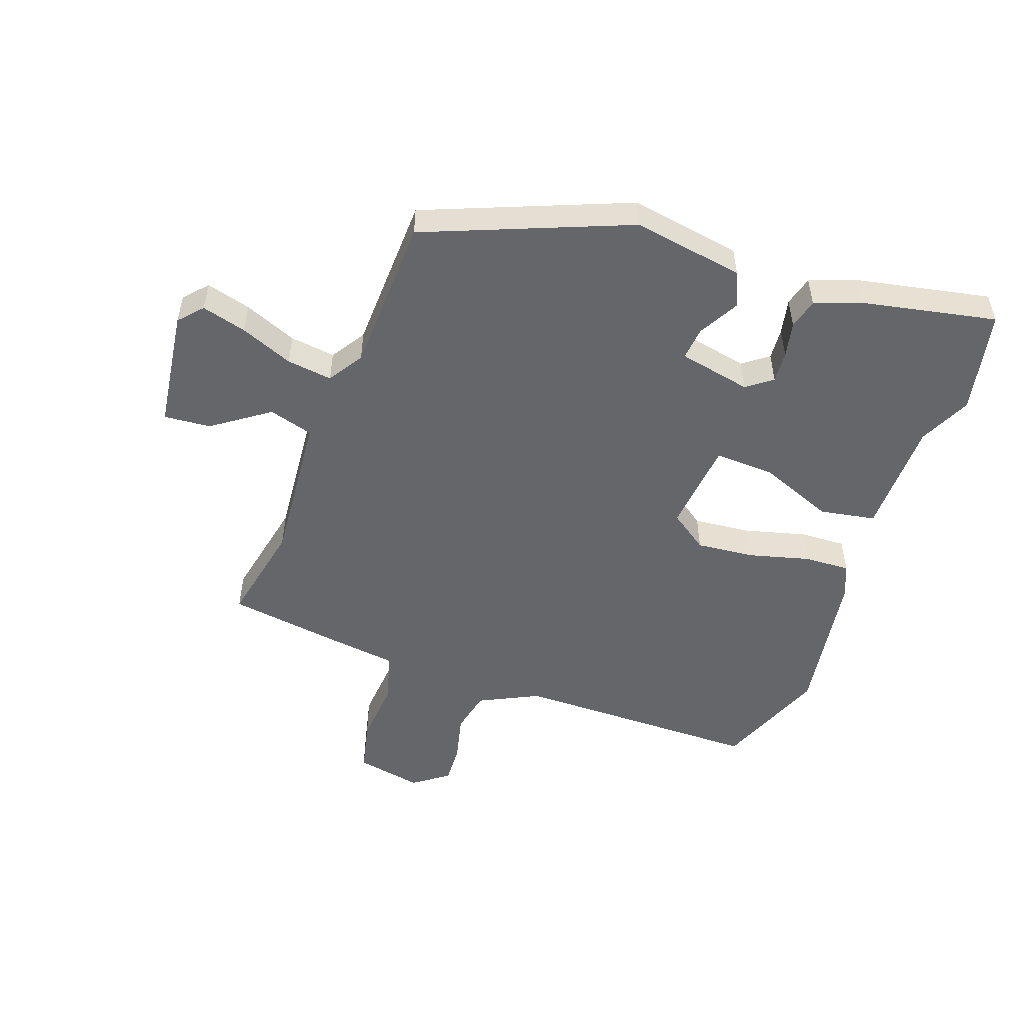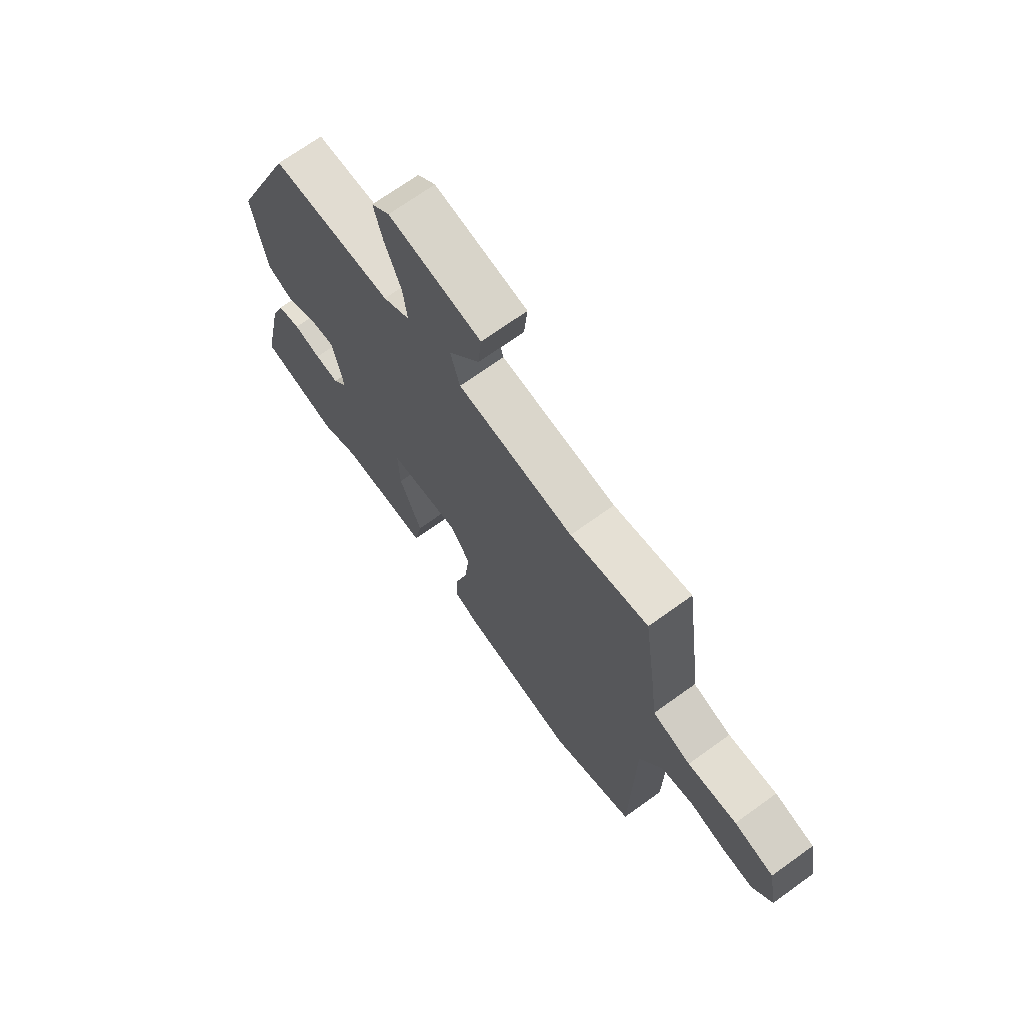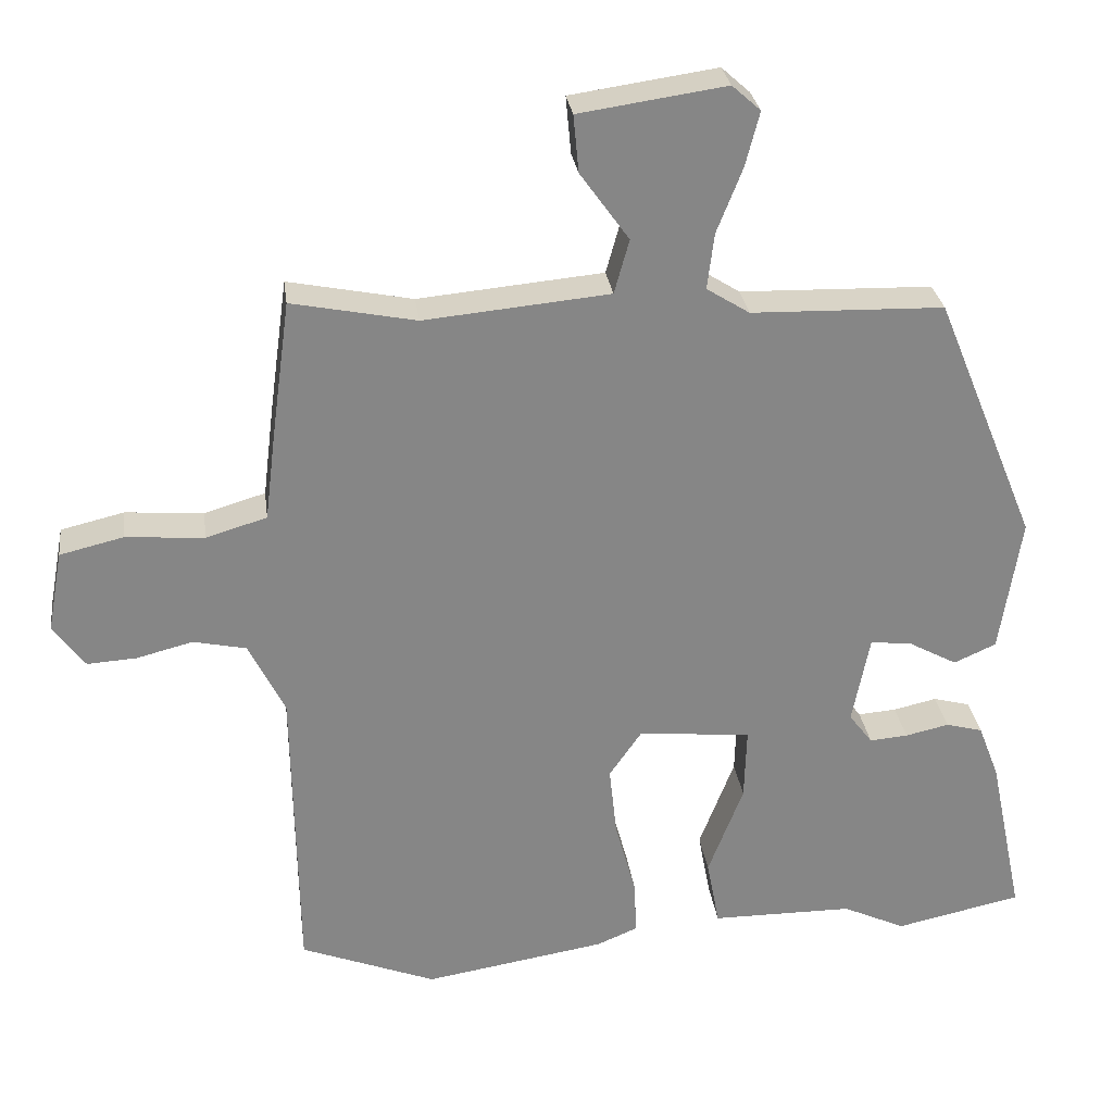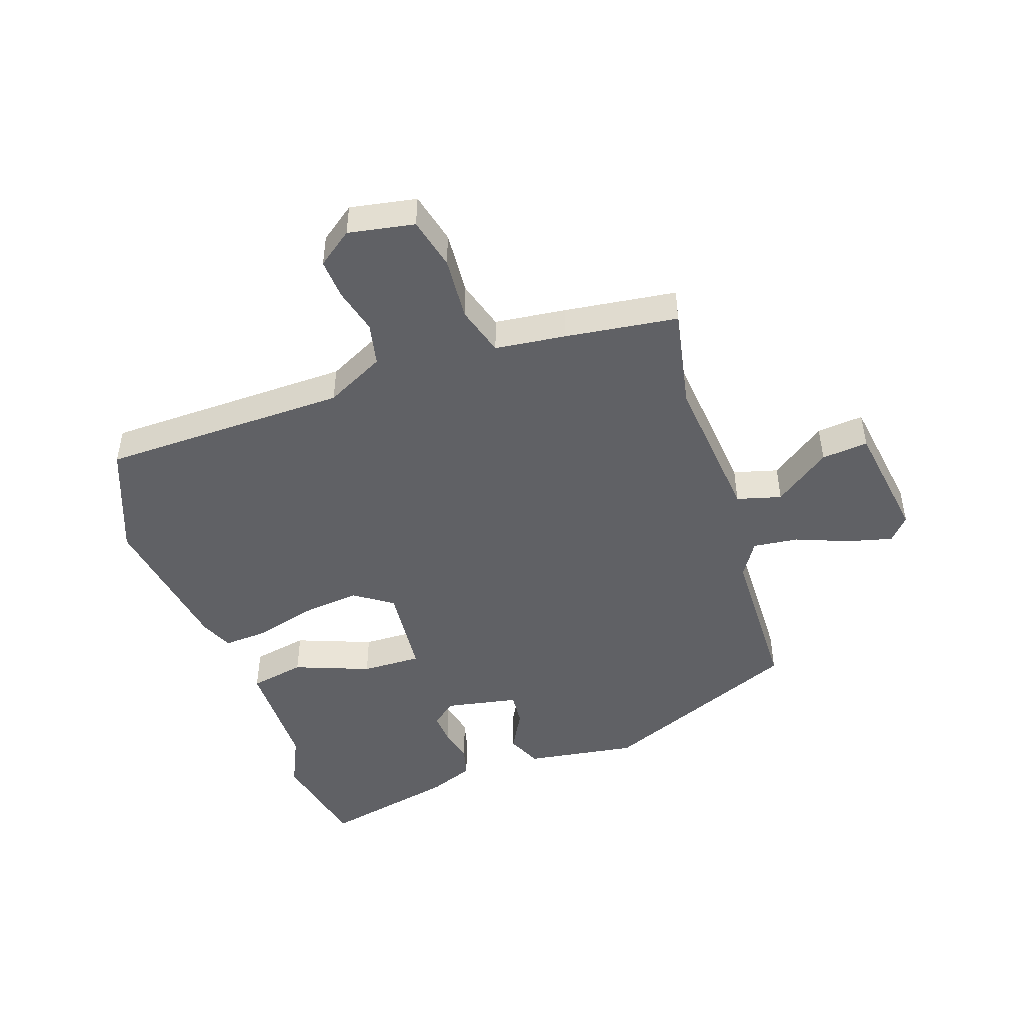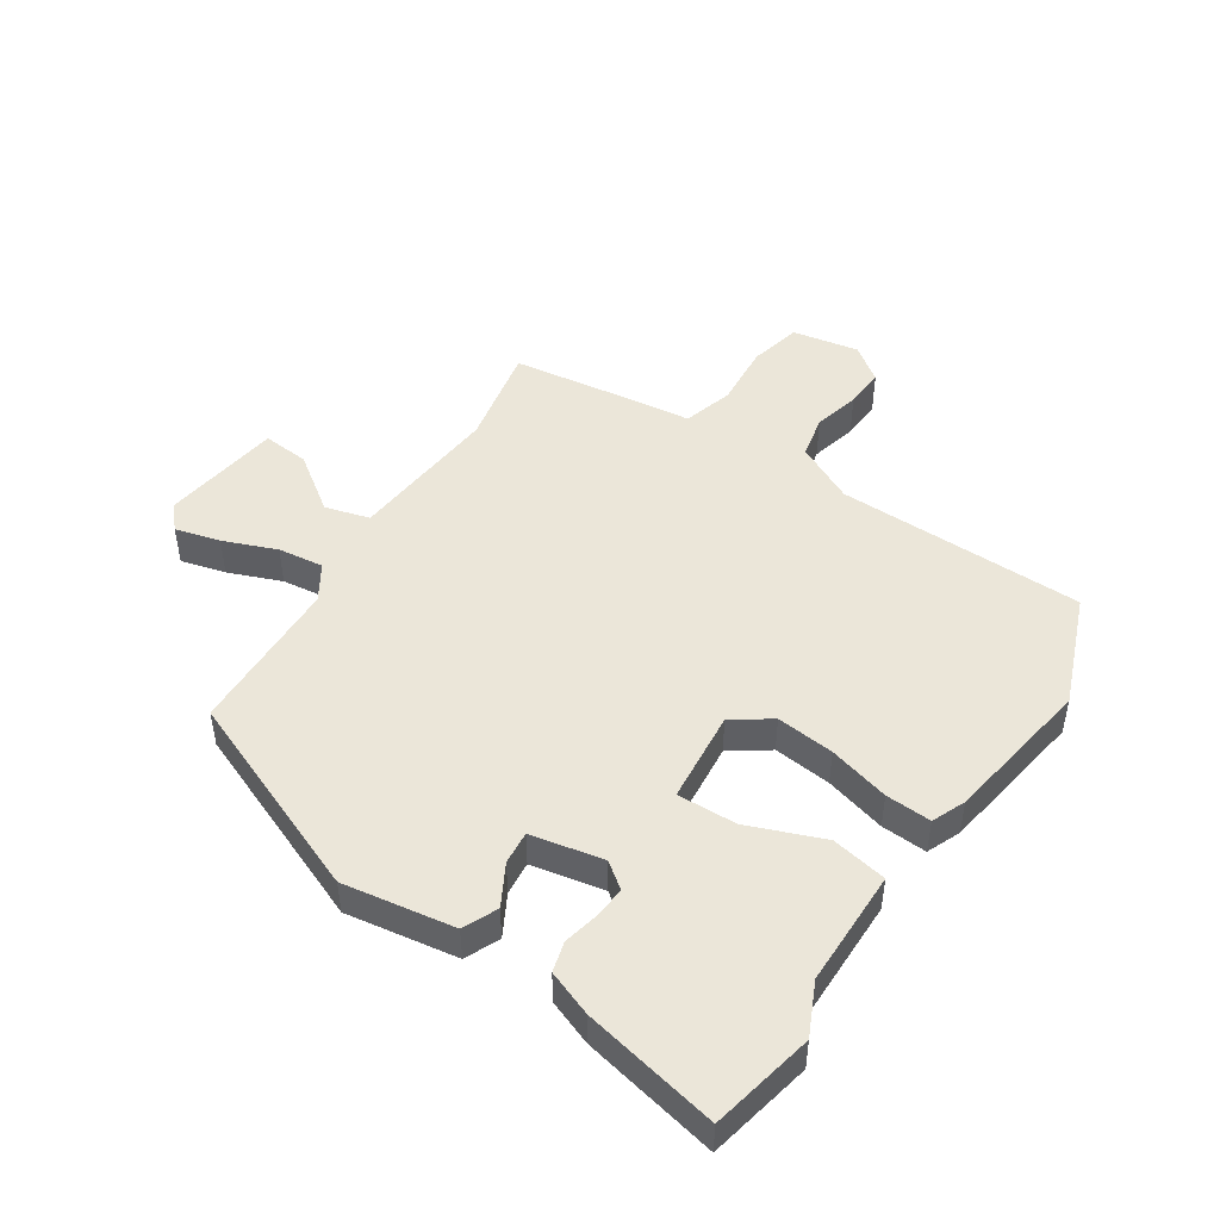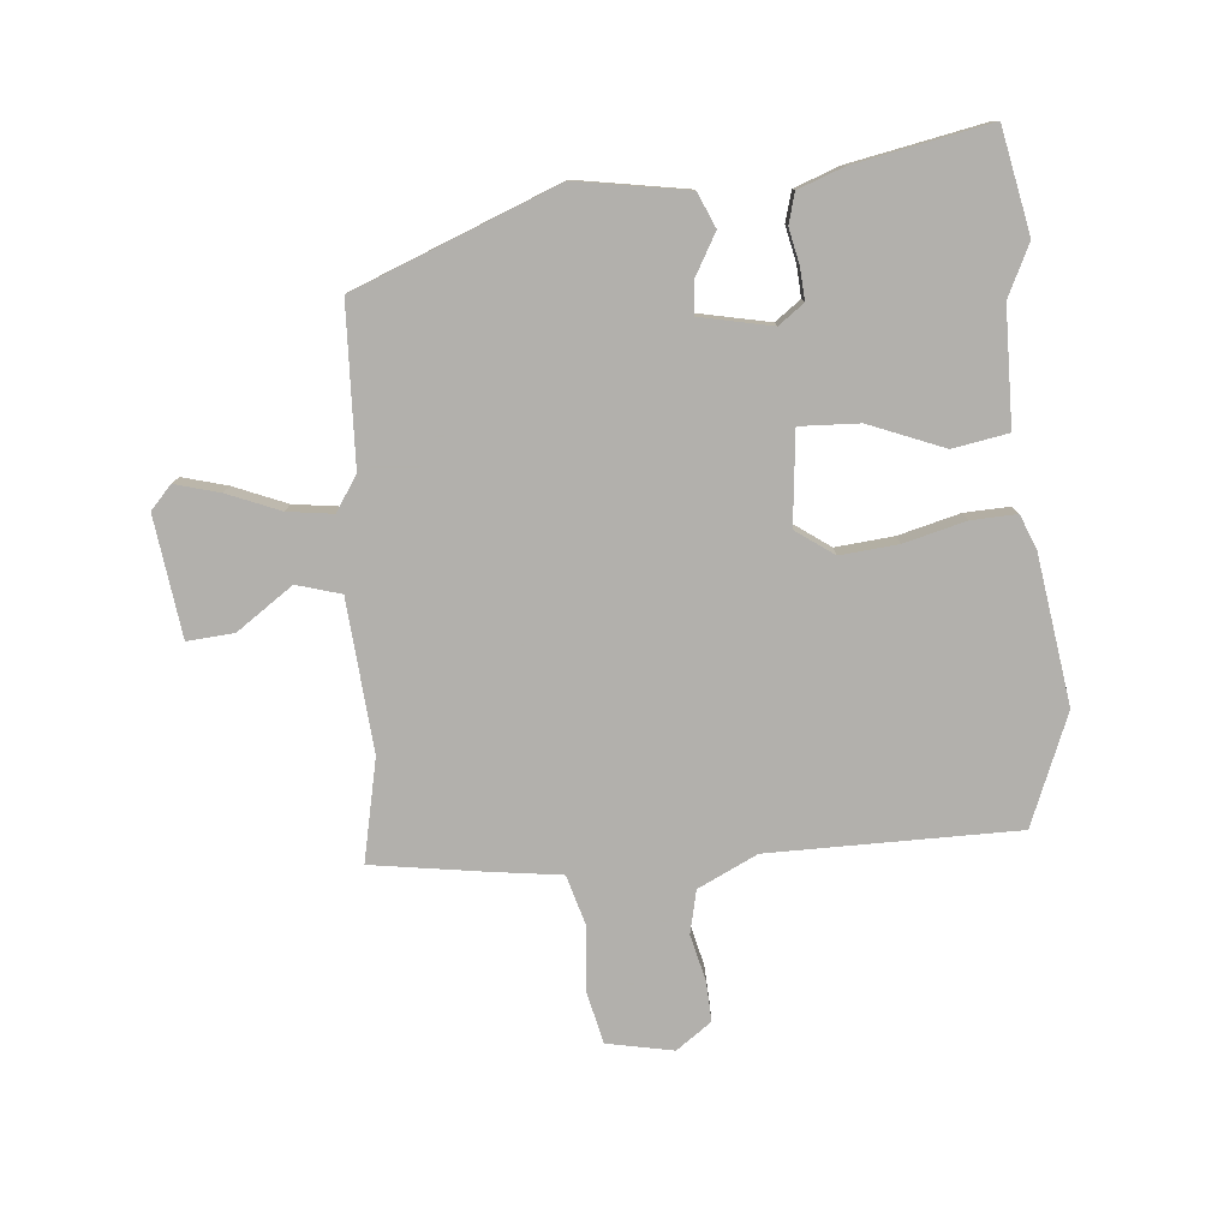
<metadata>
{"format":"obj","ext":"obj","renderer":"f3d","projection":"perspective","resolution":1024,"background":"white","views":[{"elev":-51.9,"azim":69.9,"up":"+Y"},{"elev":70.1,"azim":-125.8,"up":"+Z"},{"elev":28.4,"azim":-7.5,"up":"+Z"},{"elev":-47.4,"azim":-71.0,"up":"+Y"},{"elev":47.8,"azim":123.2,"up":"+Y"},{"elev":-78.6,"azim":94.4,"up":"+Y"}]}
</metadata>
<code>
v -0.343 0.07 -0.561
v -0.523 0.07 -0.491
v -0.529 0.07 -0.089
v -0.577 0.07 0.007
v -0.647 0.07 0.022
v -0.722 0.07 0.003
v -0.787 0.07 -0.001
v -0.829 0.07 0.056
v -0.809 0.07 0.164
v -0.725 0.07 0.184
v -0.621 0.07 0.176
v -0.54 0.07 0.2
v -0.526 0.07 0.315
v -0.501 0.07 0.498
v -0.336 0.07 0.465
v -0.09 0.07 0.488
v -0.07 0.07 0.56
v -0.135 0.07 0.651
v -0.142 0.07 0.727
v 0.053 0.07 0.755
v 0.091 0.07 0.721
v 0.072 0.07 0.648
v 0.038 0.07 0.562
v 0.029 0.07 0.488
v 0.086 0.07 0.452
v 0.342 0.07 0.445
v 0.477 0.07 0.116
v 0.449 0.07 -0.065
v 0.393 0.07 -0.09
v 0.327 0.07 -0.054
v 0.273 0.07 -0.049
v 0.25 0.07 -0.167
v 0.281 0.07 -0.208
v 0.332 0.07 -0.204
v 0.39 0.07 -0.191
v 0.439 0.07 -0.204
v 0.467 0.07 -0.277
v 0.513 0.07 -0.497
v 0.345 0.07 -0.533
v 0.261 0.07 -0.494
v 0.072 0.07 -0.493
v 0.055 0.07 -0.403
v 0.102 0.07 -0.281
v 0.105 0.07 -0.184
v -0.045 0.07 -0.17
v -0.088 0.07 -0.232
v -0.078 0.07 -0.326
v -0.051 0.07 -0.425
v -0.047 0.07 -0.499
v -0.101 0.07 -0.522
v -0.343 0 -0.561
v -0.523 0 -0.491
v -0.529 0 -0.089
v -0.577 0 0.007
v -0.647 0 0.022
v -0.722 0 0.003
v -0.787 0 -0.001
v -0.829 0 0.056
v -0.809 0 0.164
v -0.725 0 0.184
v -0.621 0 0.176
v -0.54 0 0.2
v -0.526 0 0.315
v -0.501 0 0.498
v -0.336 0 0.465
v -0.09 0 0.488
v -0.07 0 0.56
v -0.135 0 0.651
v -0.142 0 0.727
v 0.053 0 0.755
v 0.091 0 0.721
v 0.072 0 0.648
v 0.038 0 0.562
v 0.029 0 0.488
v 0.086 0 0.452
v 0.342 0 0.445
v 0.477 0 0.116
v 0.449 0 -0.065
v 0.393 0 -0.09
v 0.327 0 -0.054
v 0.273 0 -0.049
v 0.25 0 -0.167
v 0.281 0 -0.208
v 0.332 0 -0.204
v 0.39 0 -0.191
v 0.439 0 -0.204
v 0.467 0 -0.277
v 0.513 0 -0.497
v 0.345 0 -0.533
v 0.261 0 -0.494
v 0.072 0 -0.493
v 0.055 0 -0.403
v 0.102 0 -0.281
v 0.105 0 -0.184
v -0.045 0 -0.17
v -0.088 0 -0.232
v -0.078 0 -0.326
v -0.051 0 -0.425
v -0.047 0 -0.499
v -0.101 0 -0.522
f 47 48 49 50
f 46 47 50 1
f 45 46 1 2
f 40 41 42 43
f 40 43 44
f 39 40 44
f 38 39 44
f 37 38 44
f 34 35 36 37
f 33 34 37
f 33 37 44
f 32 33 44
f 31 32 44 45
f 27 28 29 30
f 25 26 27 30
f 24 25 30 31
f 20 21 22 23
f 20 23 24
f 17 18 19 20
f 16 17 20 24
f 15 16 24 31
f 12 13 14 15
f 8 9 10 11
f 8 11 12
f 5 6 7 8
f 5 8 12
f 4 5 12 15
f 45 2 3
f 15 31 45
f 3 4 15 45
f 100 99 98 97
f 51 100 97 96
f 52 51 96 95
f 93 92 91 90
f 94 93 90
f 94 90 89
f 94 89 88
f 94 88 87
f 87 86 85 84
f 87 84 83
f 94 87 83
f 94 83 82
f 95 94 82 81
f 80 79 78 77
f 80 77 76 75
f 81 80 75 74
f 73 72 71 70
f 74 73 70
f 70 69 68 67
f 74 70 67 66
f 81 74 66 65
f 65 64 63 62
f 61 60 59 58
f 62 61 58
f 58 57 56 55
f 62 58 55
f 65 62 55 54
f 53 52 95
f 95 81 65
f 95 65 54 53
f 1 51 52 2
f 2 52 53 3
f 3 53 54 4
f 4 54 55 5
f 5 55 56 6
f 6 56 57 7
f 7 57 58 8
f 8 58 59 9
f 9 59 60 10
f 10 60 61 11
f 11 61 62 12
f 12 62 63 13
f 13 63 64 14
f 14 64 65 15
f 15 65 66 16
f 16 66 67 17
f 17 67 68 18
f 18 68 69 19
f 19 69 70 20
f 20 70 71 21
f 21 71 72 22
f 22 72 73 23
f 23 73 74 24
f 24 74 75 25
f 25 75 76 26
f 26 76 77 27
f 27 77 78 28
f 28 78 79 29
f 29 79 80 30
f 30 80 81 31
f 31 81 82 32
f 32 82 83 33
f 33 83 84 34
f 34 84 85 35
f 35 85 86 36
f 36 86 87 37
f 37 87 88 38
f 38 88 89 39
f 39 89 90 40
f 40 90 91 41
f 41 91 92 42
f 42 92 93 43
f 43 93 94 44
f 44 94 95 45
f 45 95 96 46
f 46 96 97 47
f 47 97 98 48
f 48 98 99 49
f 49 99 100 50
f 50 100 51 1

</code>
